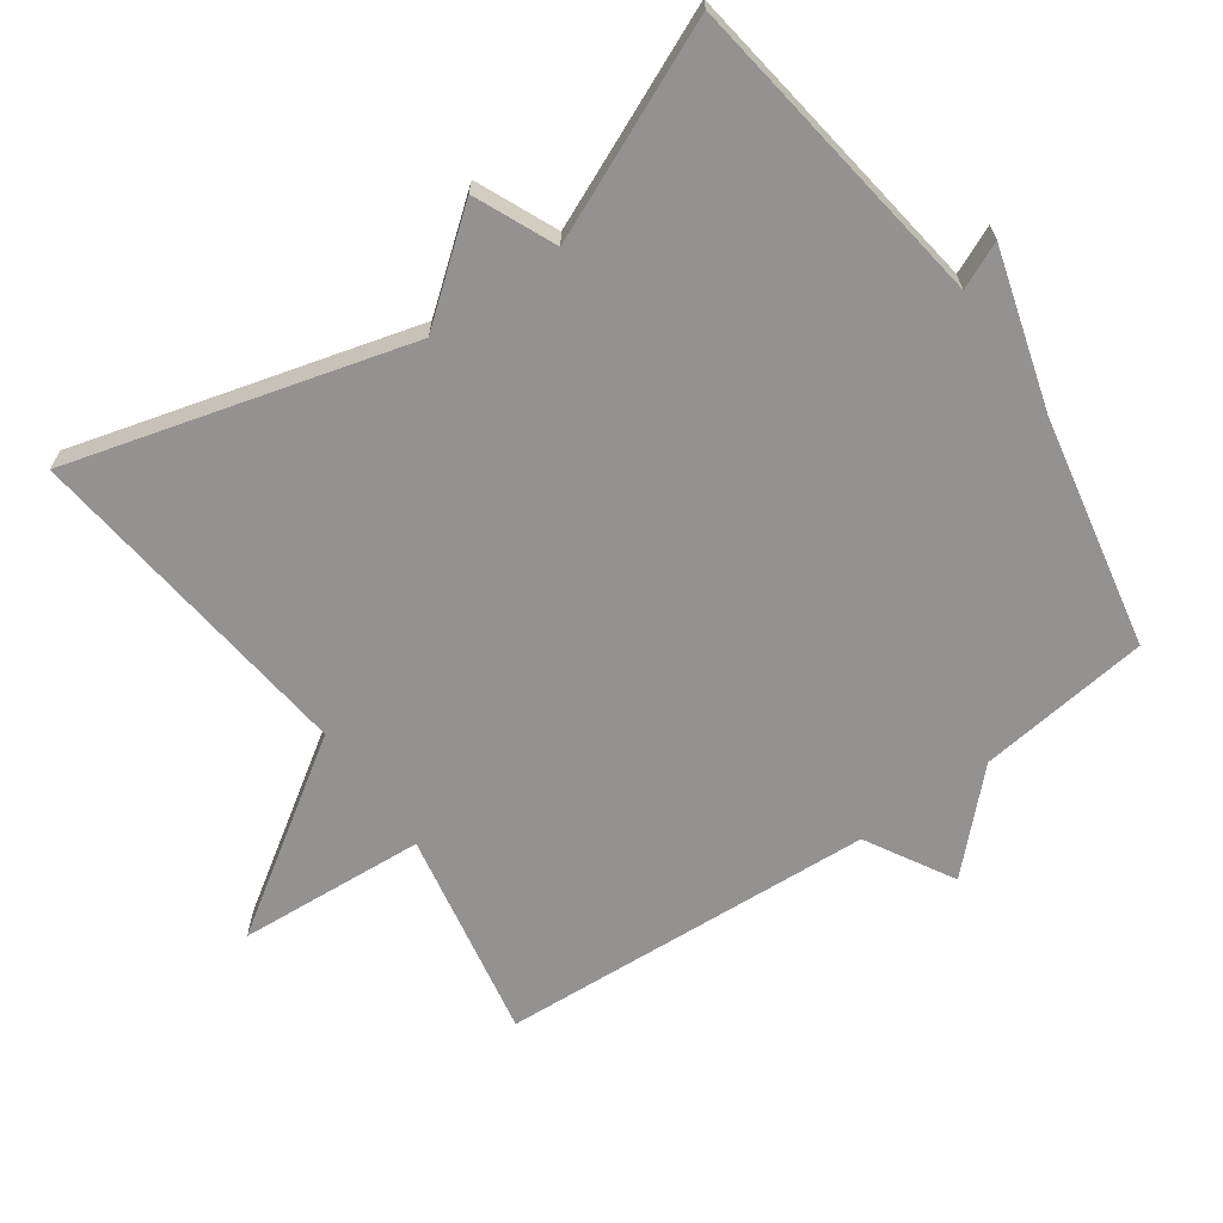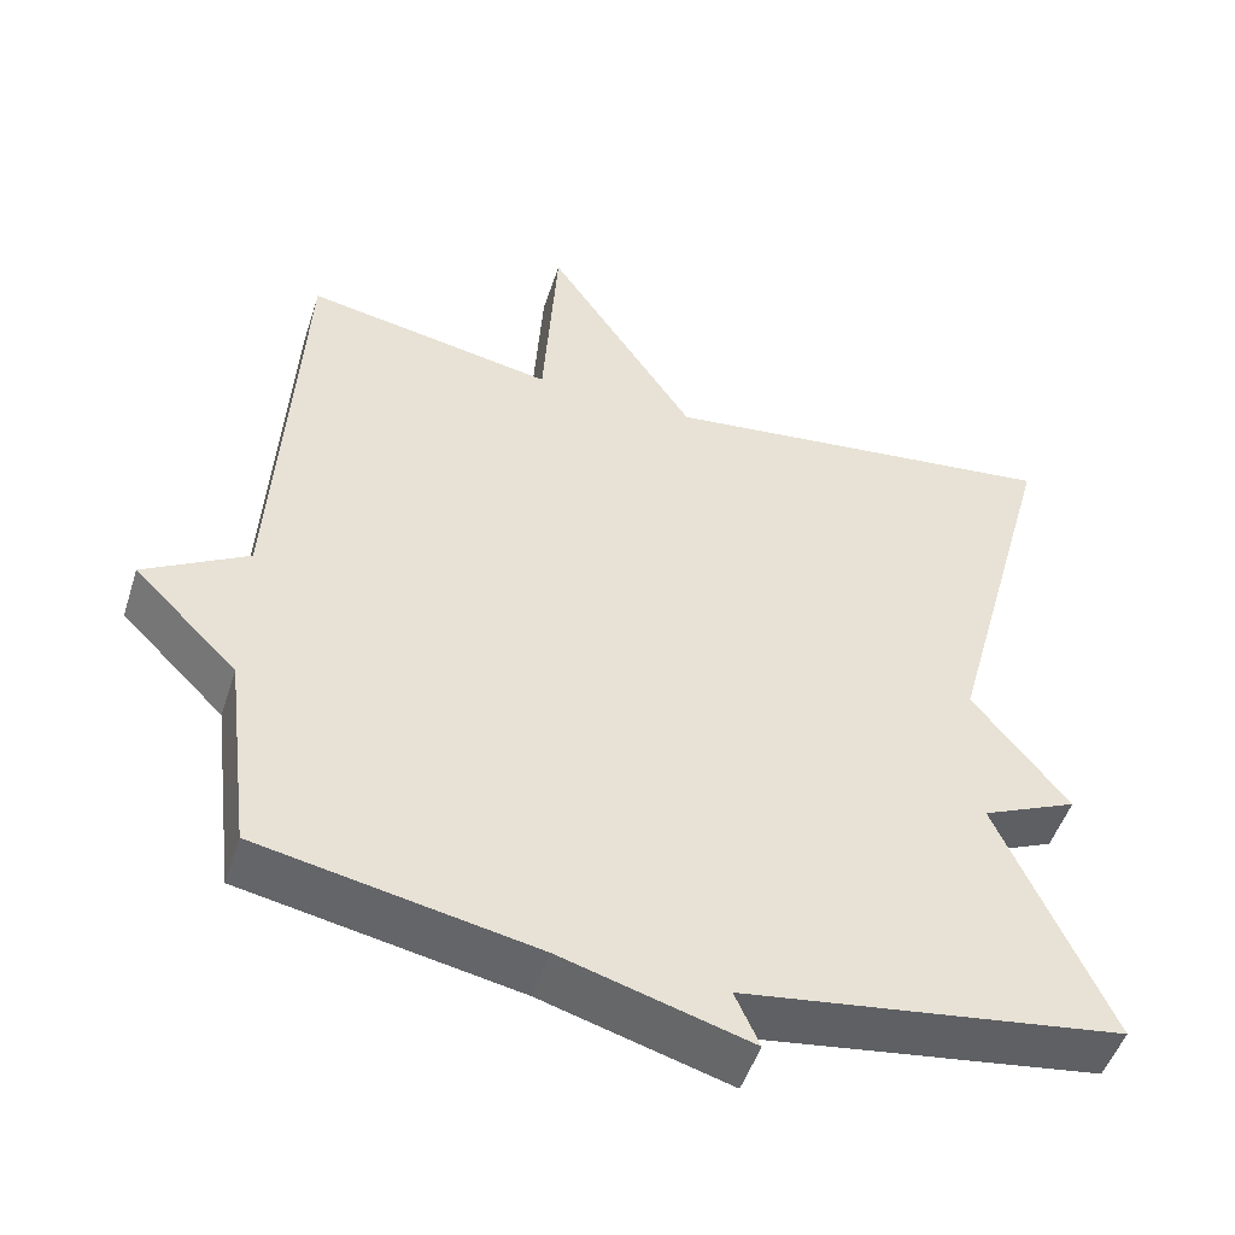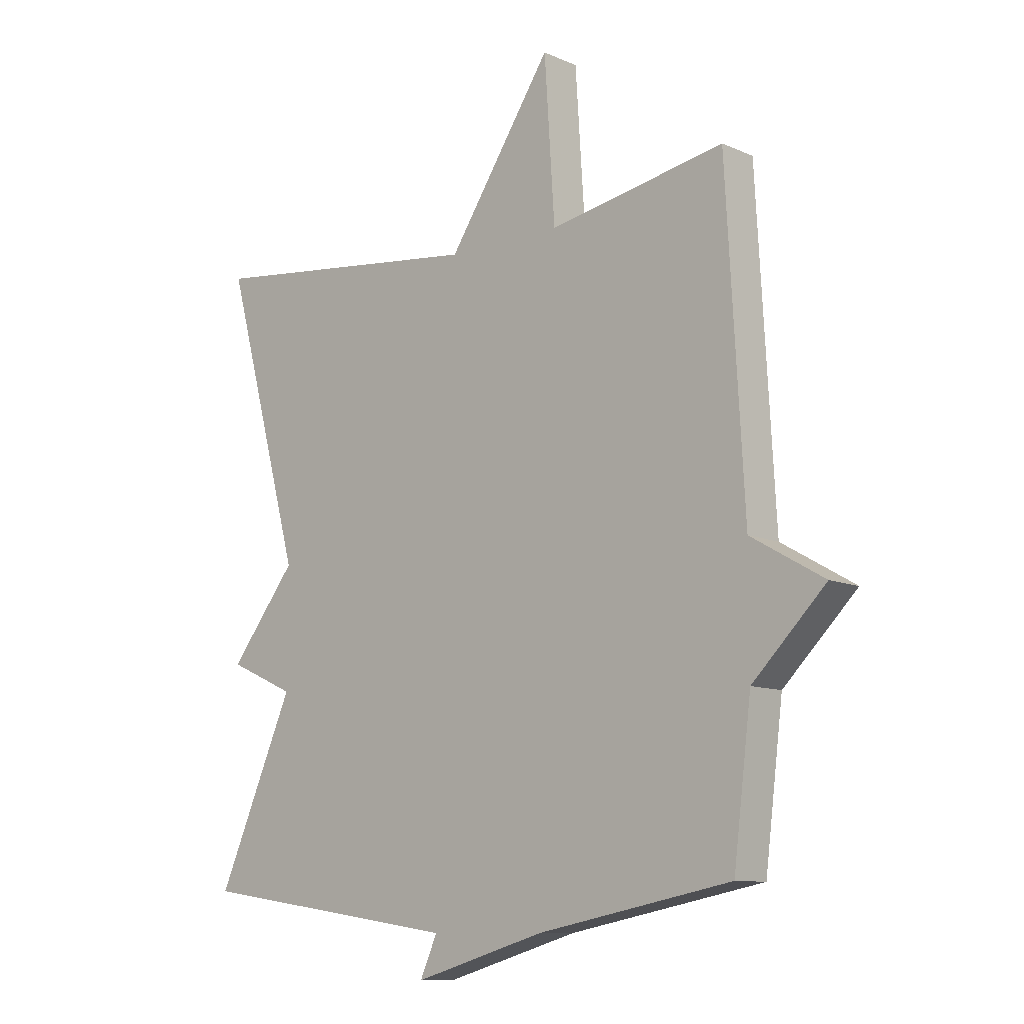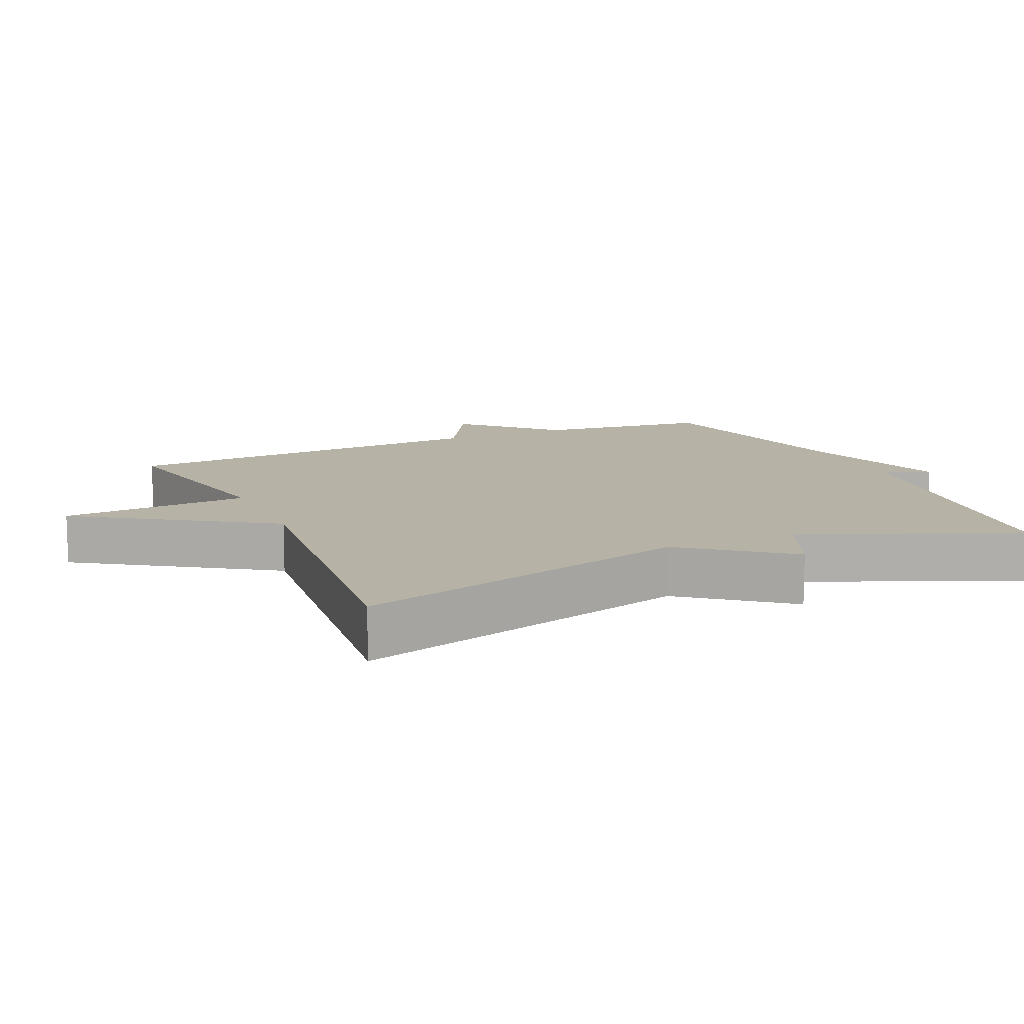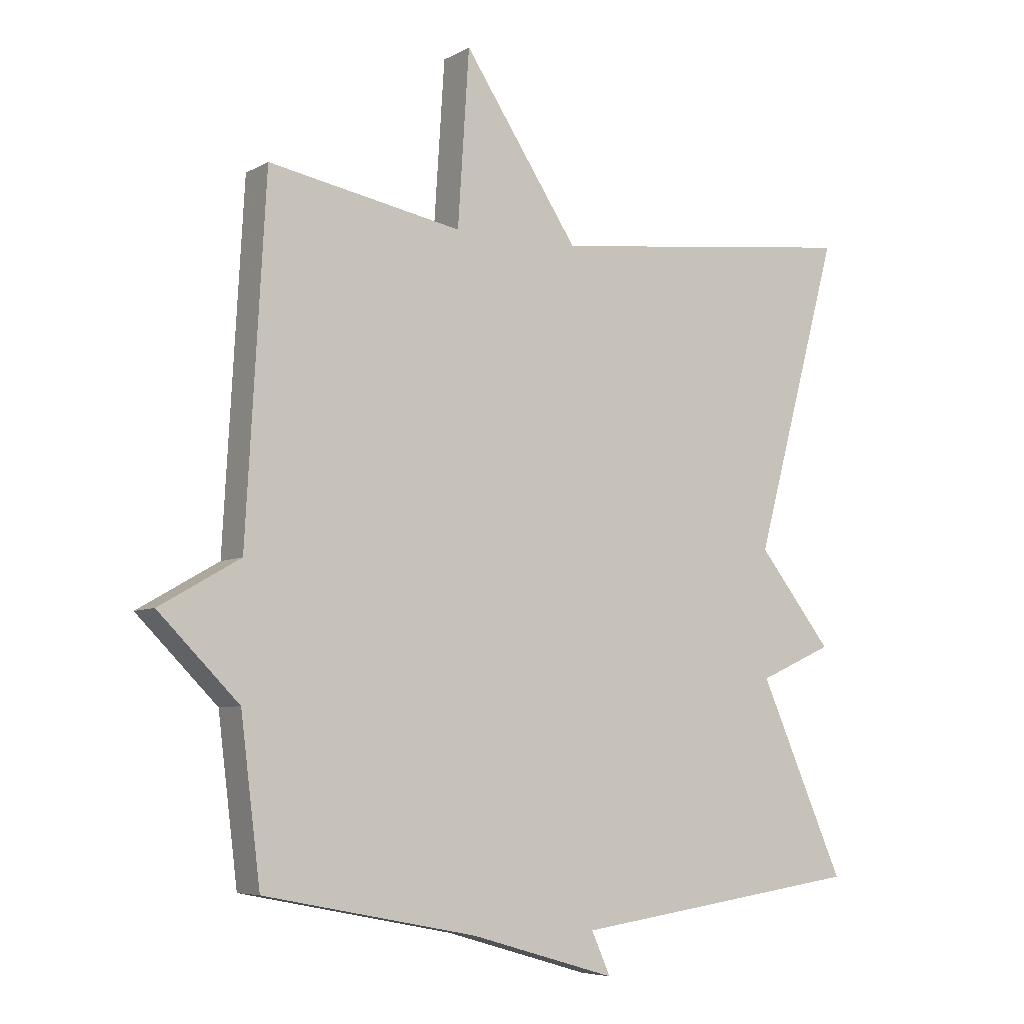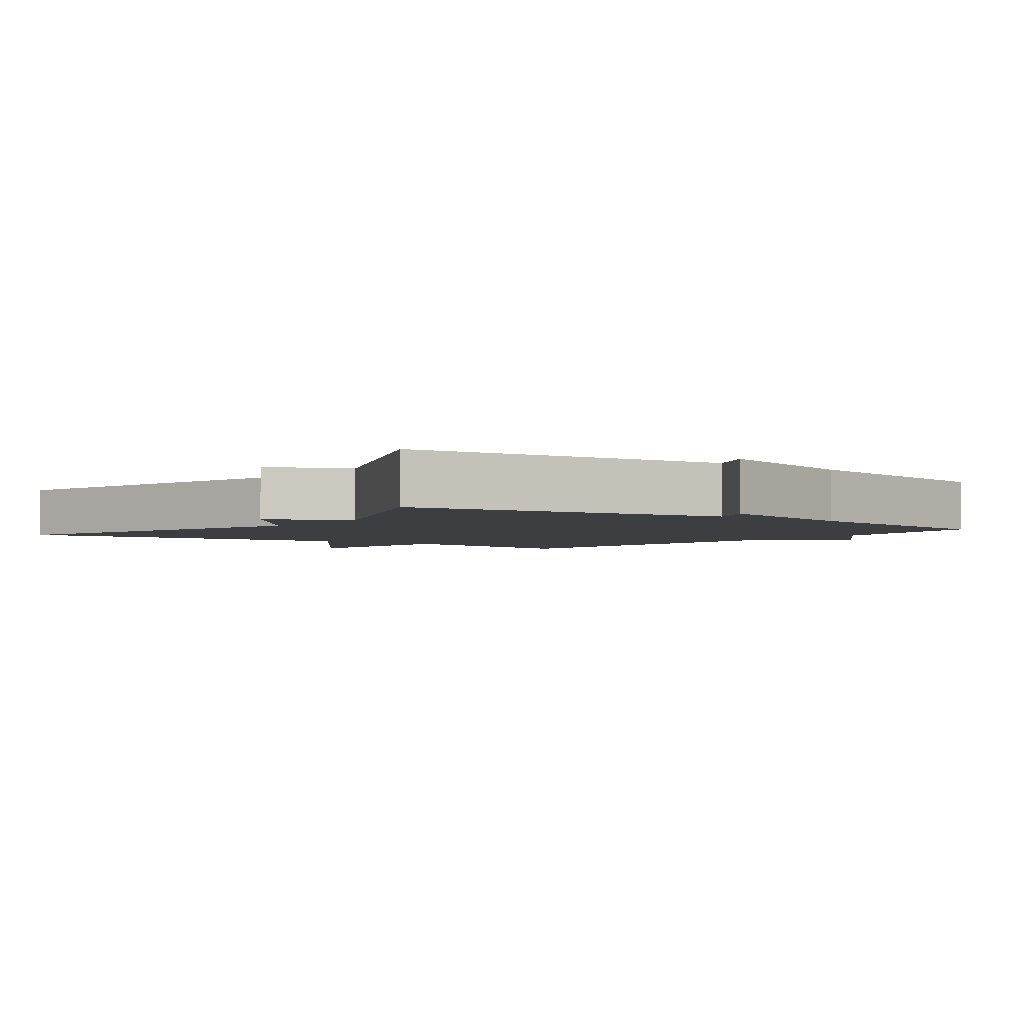
<metadata>
{"format":"obj","ext":"obj","renderer":"f3d","projection":"perspective","resolution":1024,"background":"white","views":[{"elev":-66.4,"azim":125.1,"up":"+Y"},{"elev":-49.7,"azim":-17.7,"up":"+Z"},{"elev":-10.3,"azim":-137.8,"up":"+Z"},{"elev":12.2,"azim":65.7,"up":"+Y"},{"elev":-6.2,"azim":-32.5,"up":"+Z"},{"elev":-3.0,"azim":142.9,"up":"+Y"}]}
</metadata>
<code>
v 0.5 0.07 -0.5
v 0.037 0.07 -0.566
v 0.067 0.07 -0.633
v -0.163 0.07 -0.566
v -0.5 0.07 -0.5
v -0.531 0.07 -0.249
v -0.658 0.07 -0.122
v -0.531 0.07 -0.049
v -0.5 0.07 0.5
v -0.194 0.07 0.443
v -0.176 0.07 0.717
v 0.006 0.07 0.443
v 0.5 0.07 0.5
v 0.365 0.07 0.006
v 0.482 0.07 -0.142
v 0.365 0.07 -0.194
v 0.5 0 -0.5
v 0.037 0 -0.566
v 0.067 0 -0.633
v -0.163 0 -0.566
v -0.5 0 -0.5
v -0.531 0 -0.249
v -0.658 0 -0.122
v -0.531 0 -0.049
v -0.5 0 0.5
v -0.194 0 0.443
v -0.176 0 0.717
v 0.006 0 0.443
v 0.5 0 0.5
v 0.365 0 0.006
v 0.482 0 -0.142
v 0.365 0 -0.194
f 14 15 16
f 12 13 14
f 12 14 16
f 16 1 2
f 12 16 2
f 11 12 2
f 10 11 2
f 8 9 10 2
f 2 3 4
f 8 2 4
f 7 8 4
f 6 7 4
f 4 5 6
f 32 31 30
f 30 29 28
f 32 30 28
f 18 17 32
f 18 32 28
f 18 28 27
f 18 27 26
f 18 26 25 24
f 20 19 18
f 20 18 24
f 20 24 23
f 20 23 22
f 22 21 20
f 1 17 18 2
f 2 18 19 3
f 3 19 20 4
f 4 20 21 5
f 5 21 22 6
f 6 22 23 7
f 7 23 24 8
f 8 24 25 9
f 9 25 26 10
f 10 26 27 11
f 11 27 28 12
f 12 28 29 13
f 13 29 30 14
f 14 30 31 15
f 15 31 32 16
f 16 32 17 1

</code>
